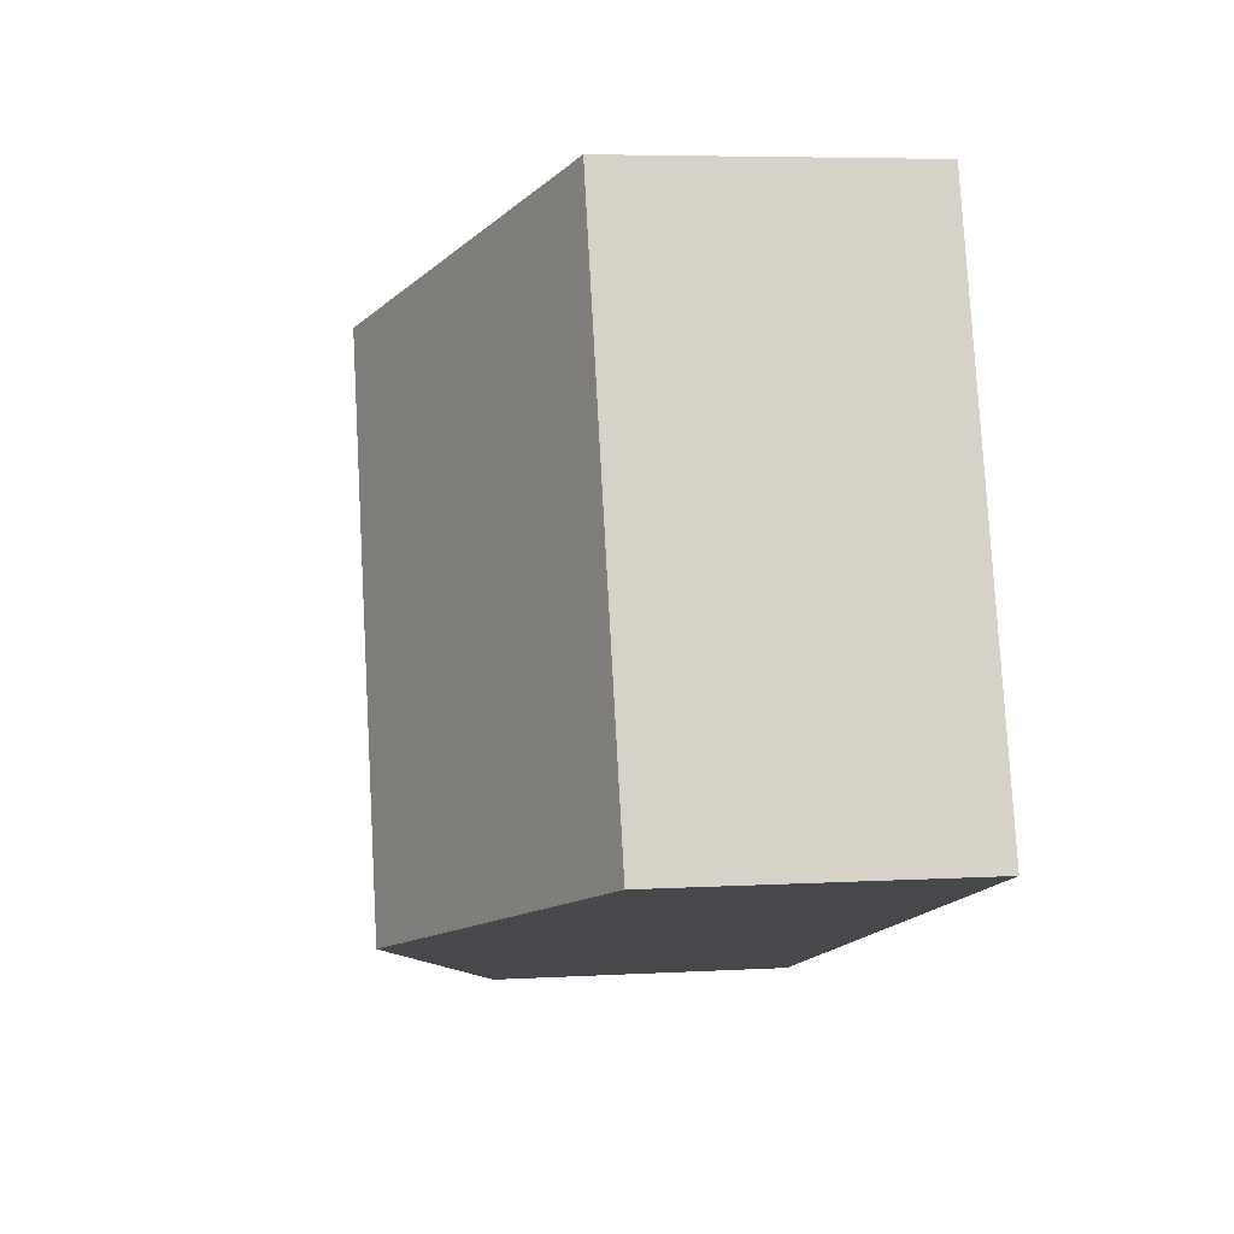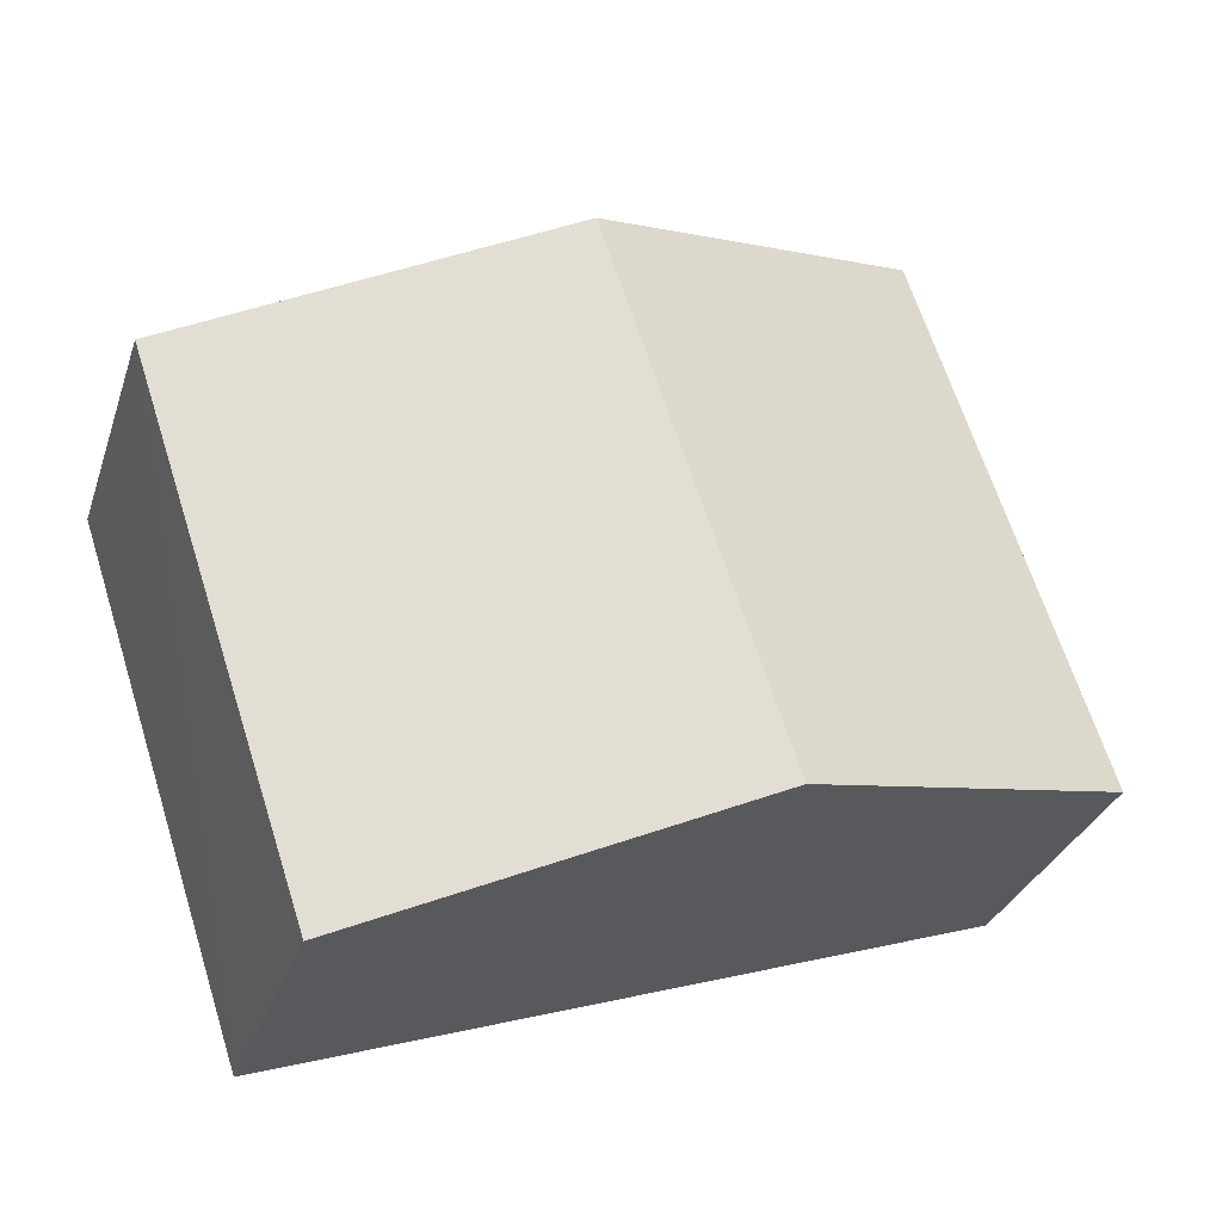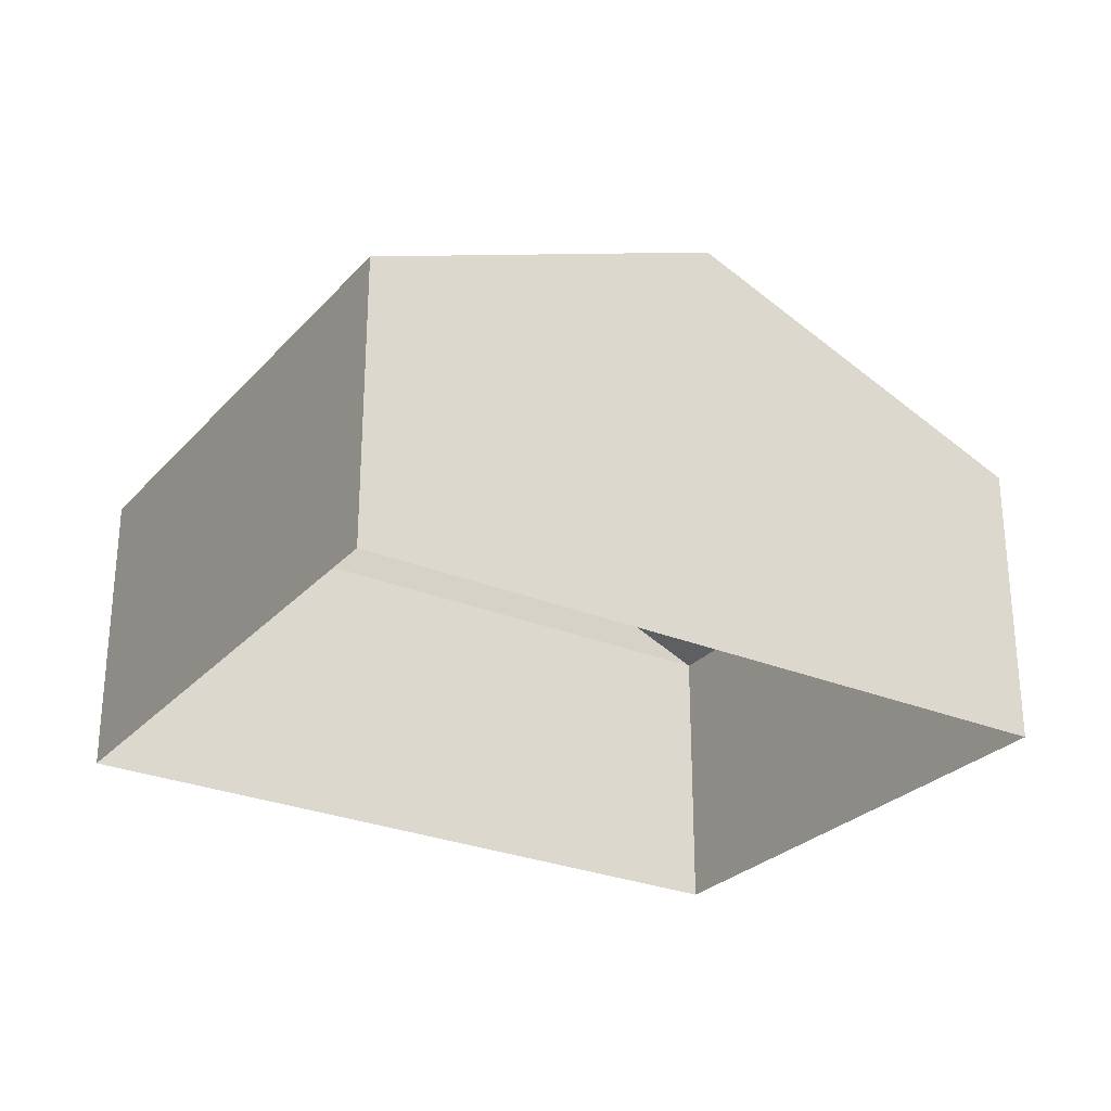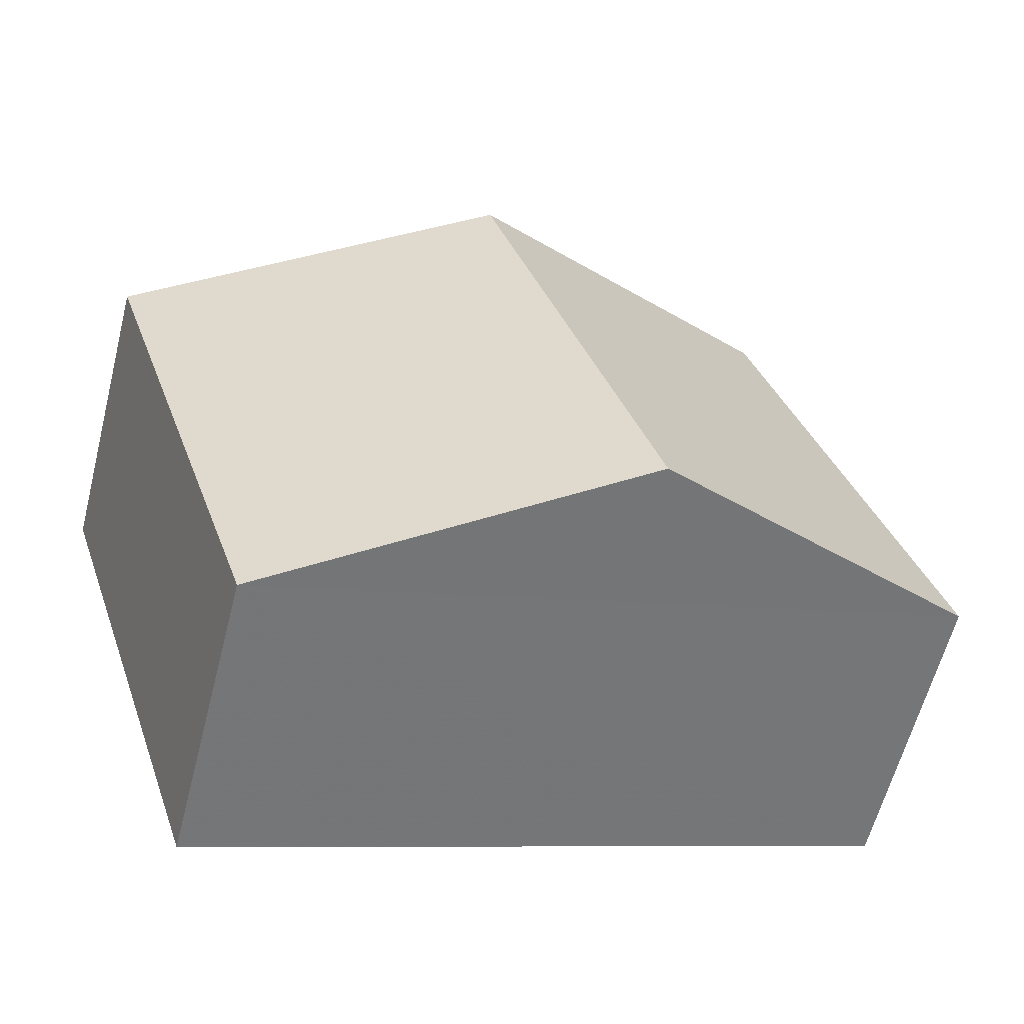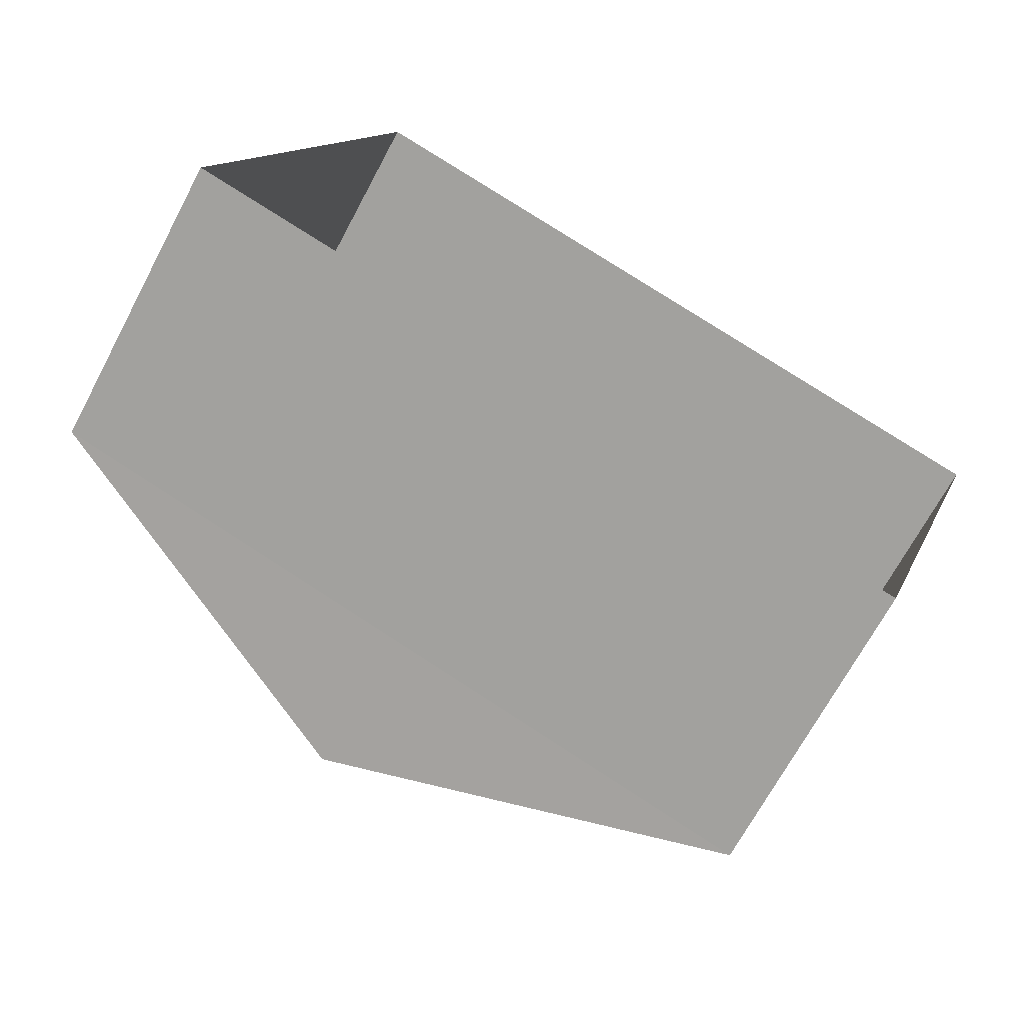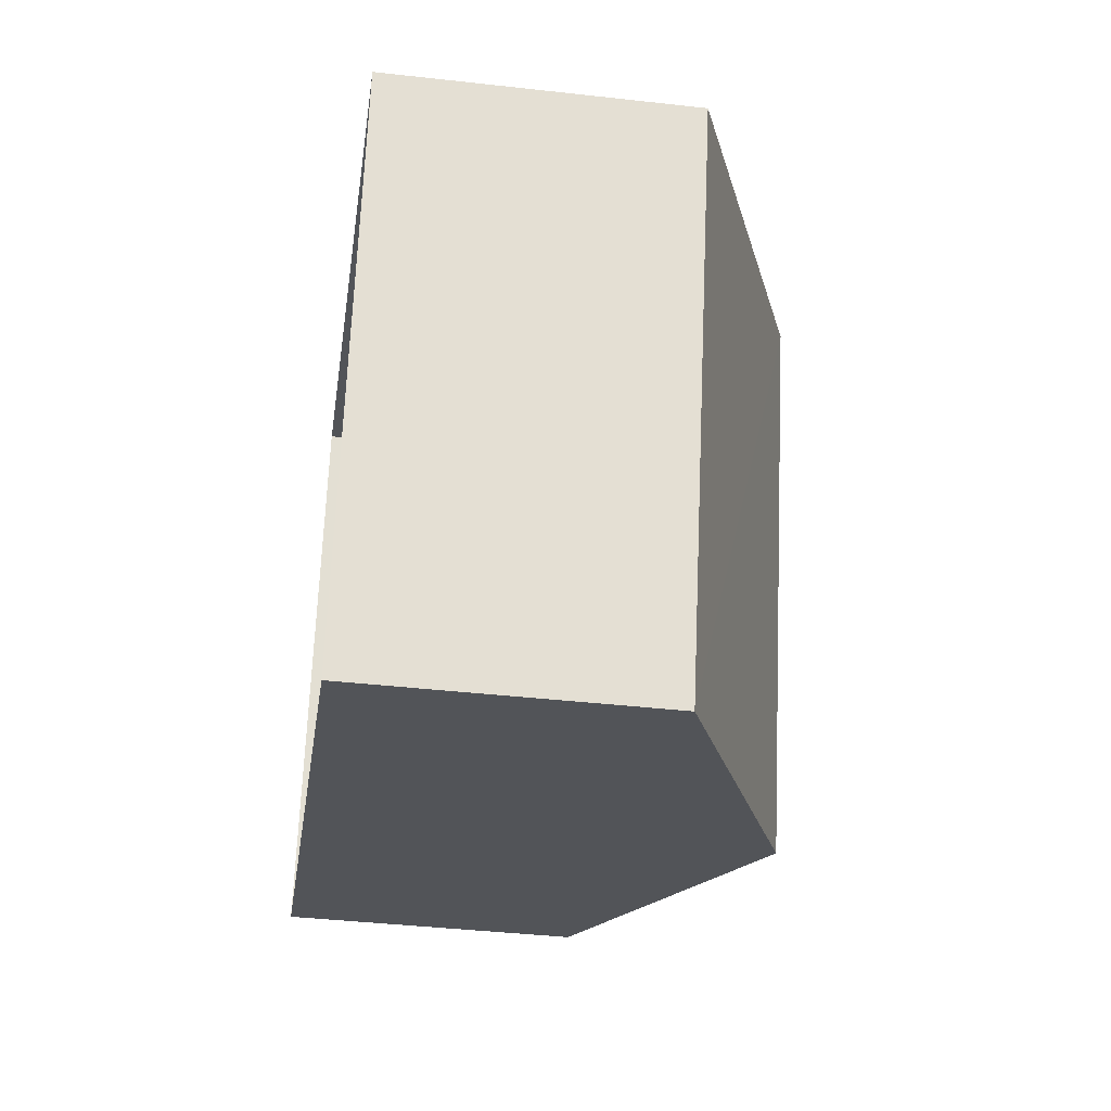
<metadata>
{"format":"obj","ext":"obj","renderer":"f3d","projection":"perspective","resolution":1024,"background":"white","views":[{"elev":6.0,"azim":79.8,"up":"+Y"},{"elev":-30.7,"azim":-17.0,"up":"+Y"},{"elev":-27.5,"azim":-14.3,"up":"+Z"},{"elev":-61.1,"azim":-14.3,"up":"+Y"},{"elev":-68.4,"azim":152.0,"up":"+Y"},{"elev":-40.8,"azim":-97.8,"up":"+Y"}]}
</metadata>
<code>
v -8.904e+04 -1.011e+05 2.14
v -8.904e+04 -1.011e+05 2.143
v -8.904e+04 -1.011e+05 2.141
v -8.904e+04 -1.011e+05 2.142
v -8.904e+04 -1.011e+05 4.607
v -8.904e+04 -1.011e+05 5.834
v -8.904e+04 -1.011e+05 4.609
v -8.904e+04 -1.011e+05 5.833
v -8.904e+04 -1.011e+05 4.608
v -8.904e+04 -1.011e+05 4.609
f 1 2 3
f 1 4 2
f 5 6 7
f 8 5 9
f 10 8 9
f 8 6 5
f 6 8 10
f 9 3 2
f 10 9 2
f 10 2 4
f 7 10 4
f 5 1 3
f 9 5 3
f 6 10 7
f 5 4 1
f 5 7 4

</code>
